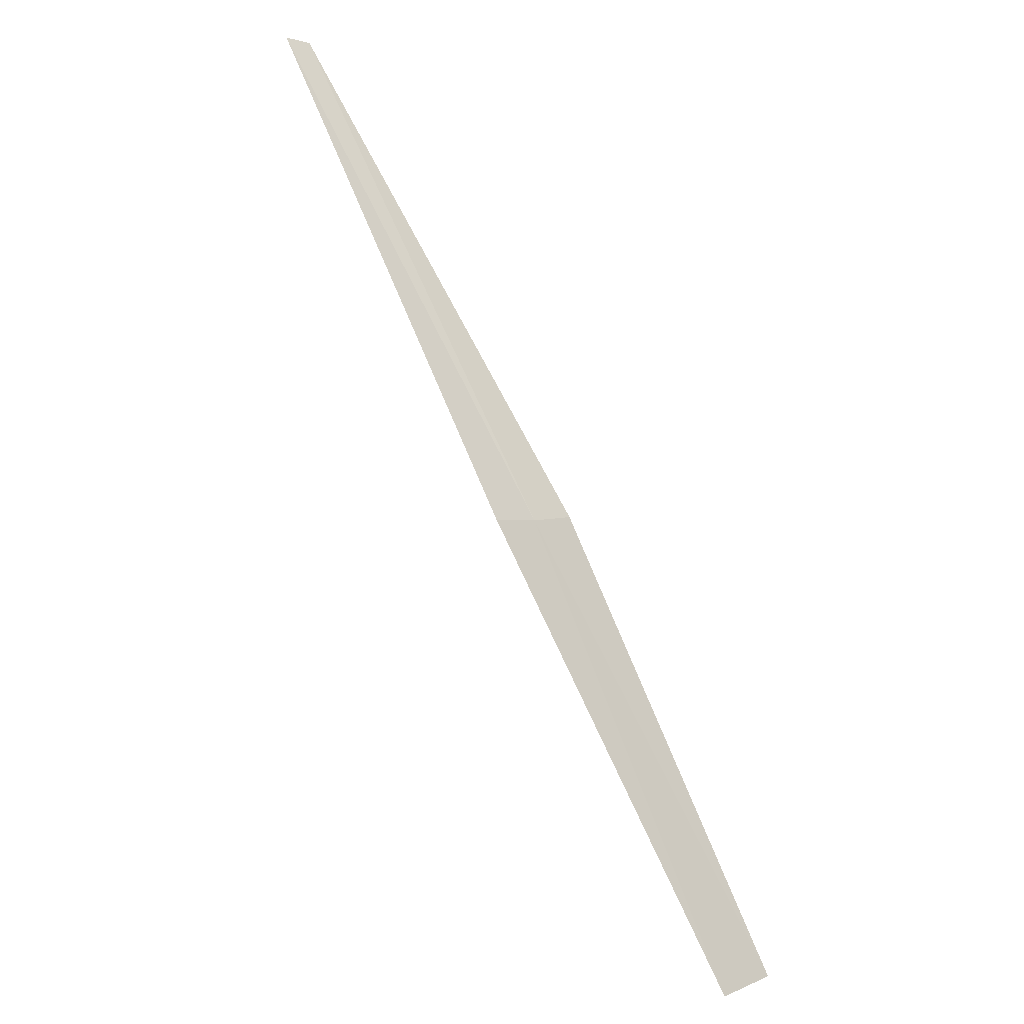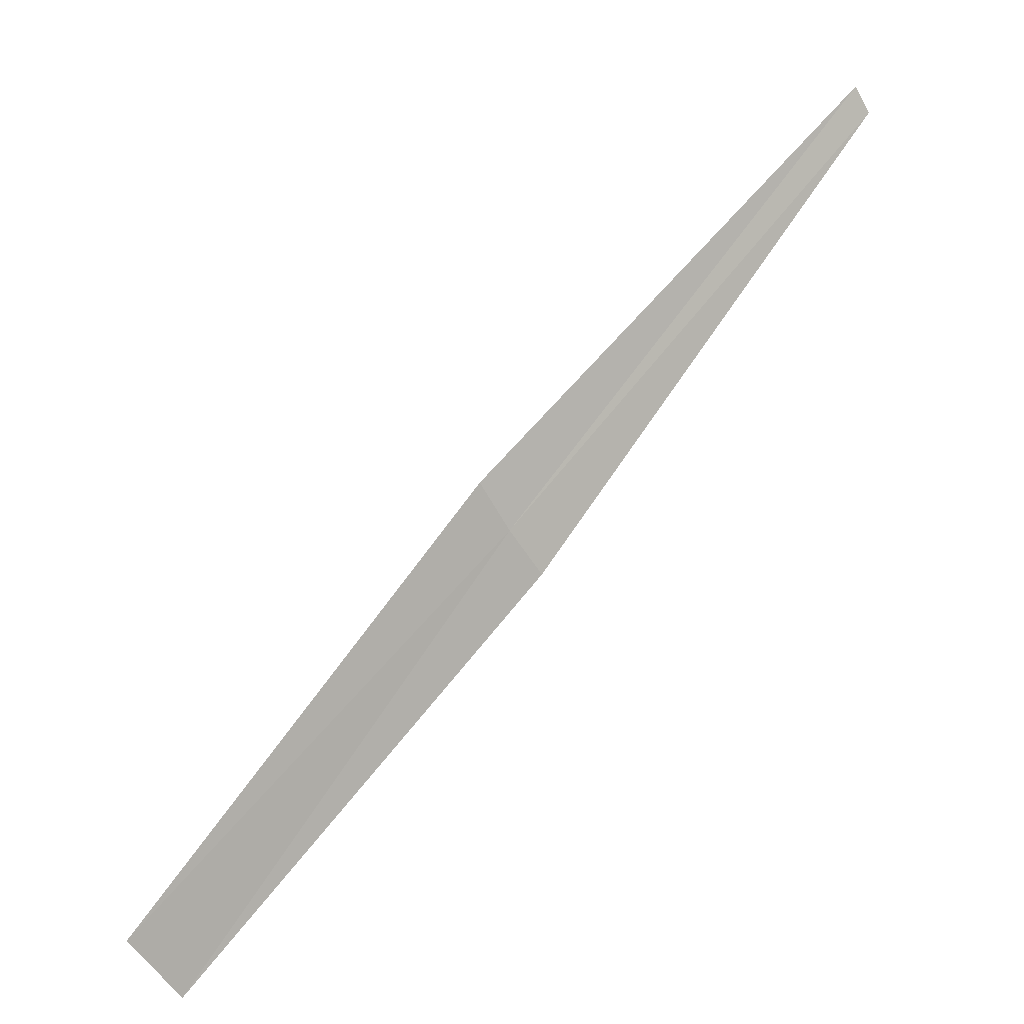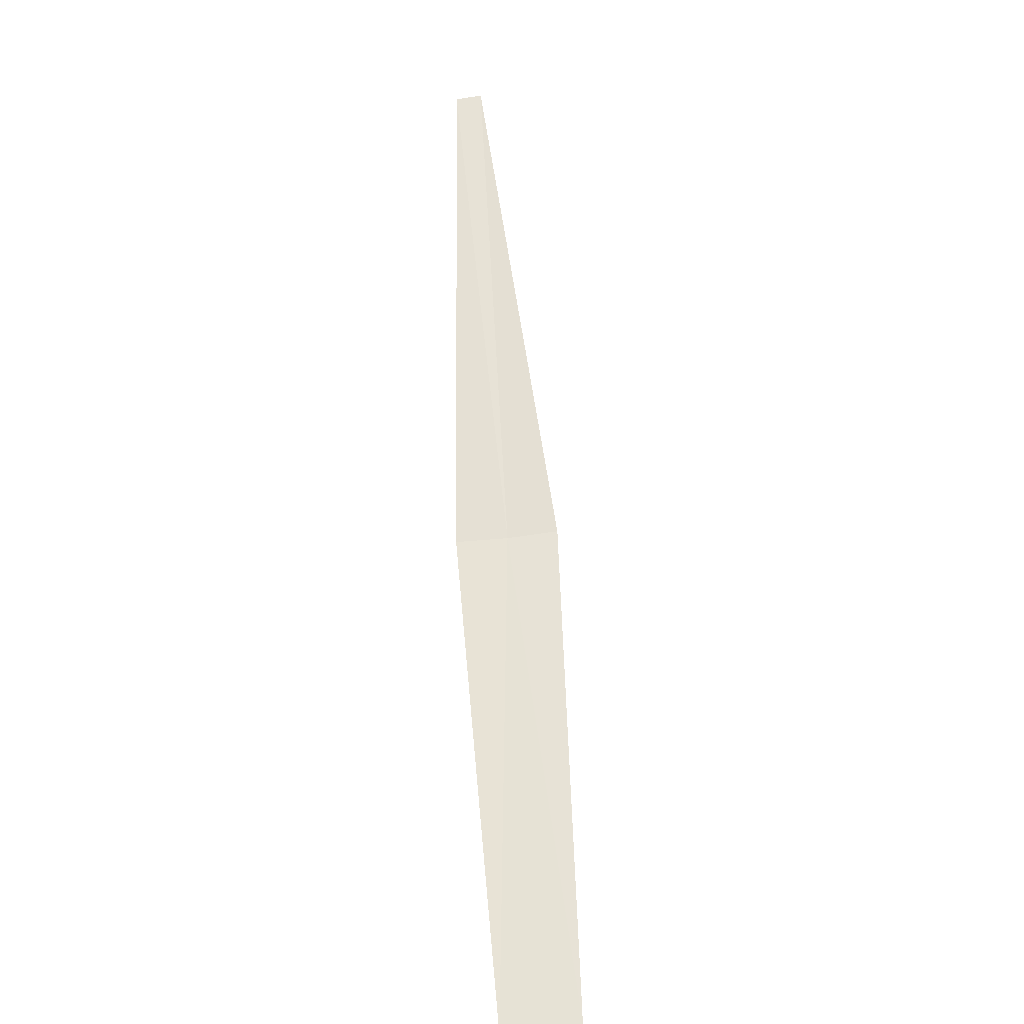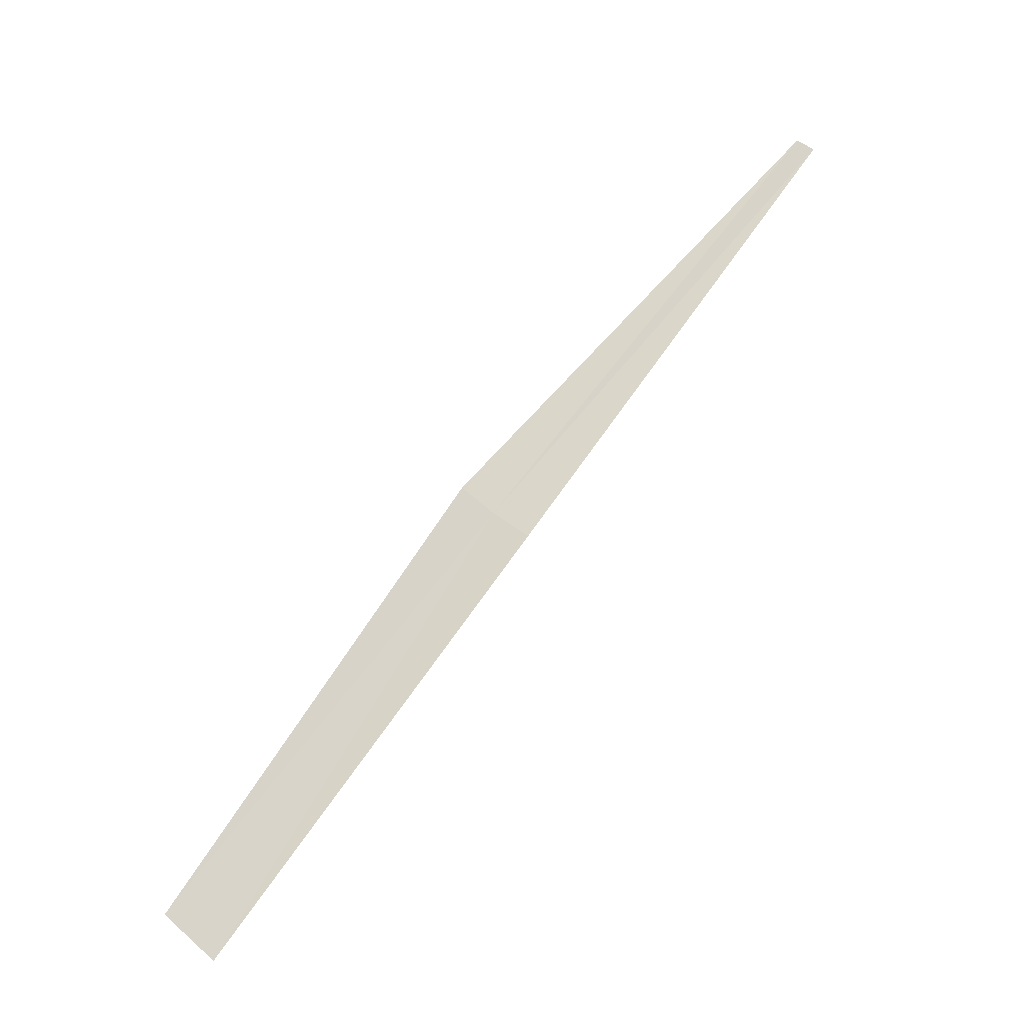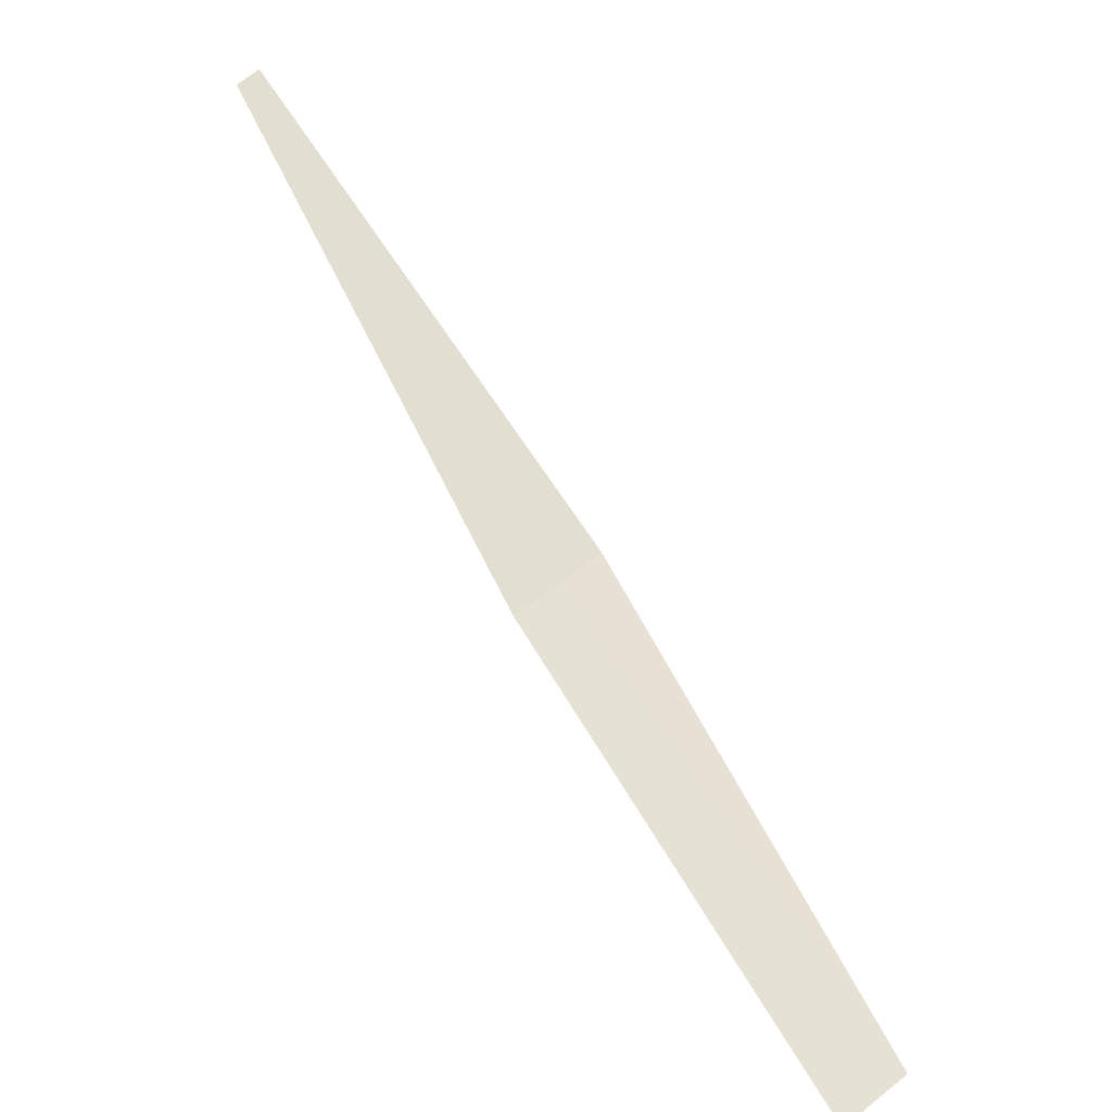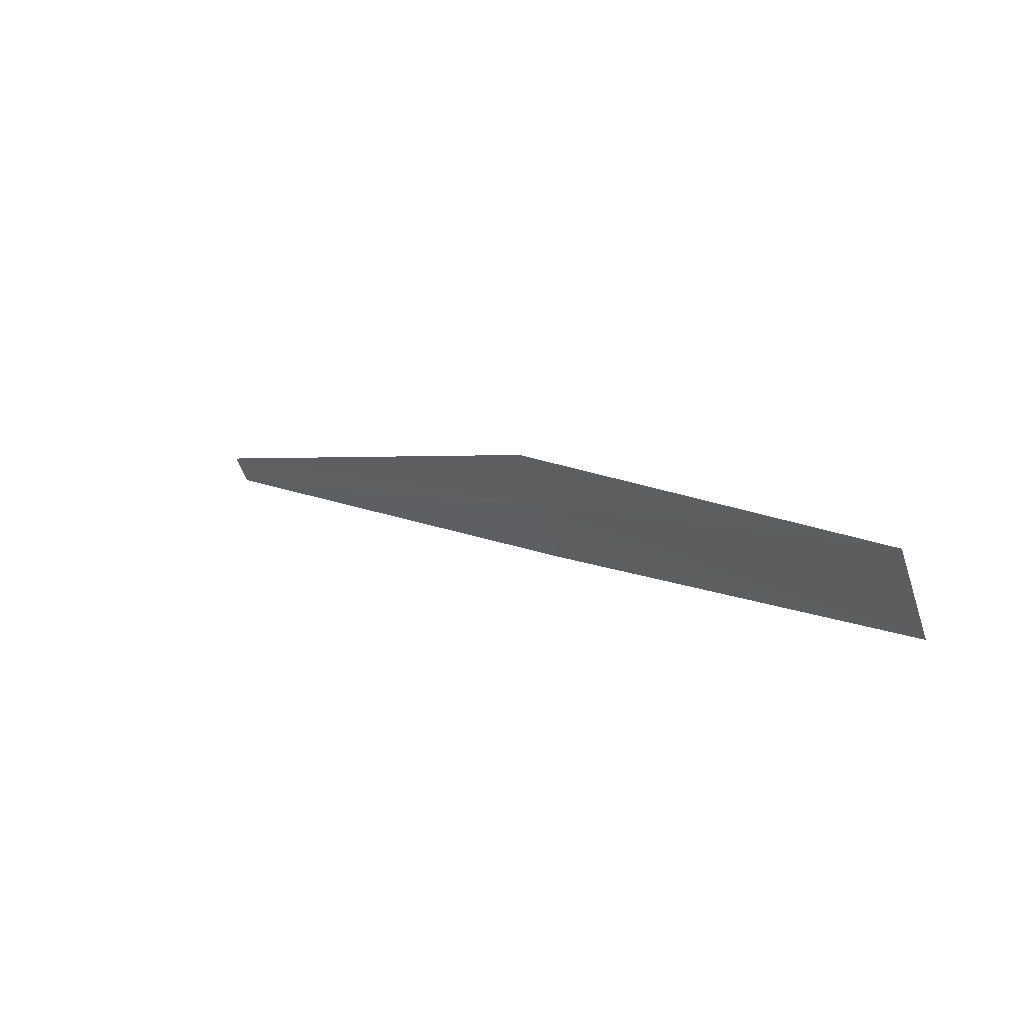
<metadata>
{"format":"obj","ext":"obj","renderer":"f3d","projection":"perspective","resolution":1024,"background":"white","views":[{"elev":32.3,"azim":120.9,"up":"+Y"},{"elev":-47.7,"azim":145.0,"up":"+Z"},{"elev":-73.3,"azim":-15.8,"up":"+Y"},{"elev":5.0,"azim":-145.6,"up":"+Y"},{"elev":23.3,"azim":-21.9,"up":"+Z"},{"elev":-56.8,"azim":96.8,"up":"+Y"}]}
</metadata>
<code>
v 1.039 -2.375 38.79
v 0.8859 -2.434 38.76
v 1.3 -3.571 37.8
v 1.525 -3.485 37.84
v 1.189 -2.307 38.84
v 0.5336 -1.219 39.93
v 0.6103 -1.184 39.96
f 1 2 3
f 1 3 4
f 1 4 5
f 1 6 2
f 1 7 6
f 1 5 7

</code>
